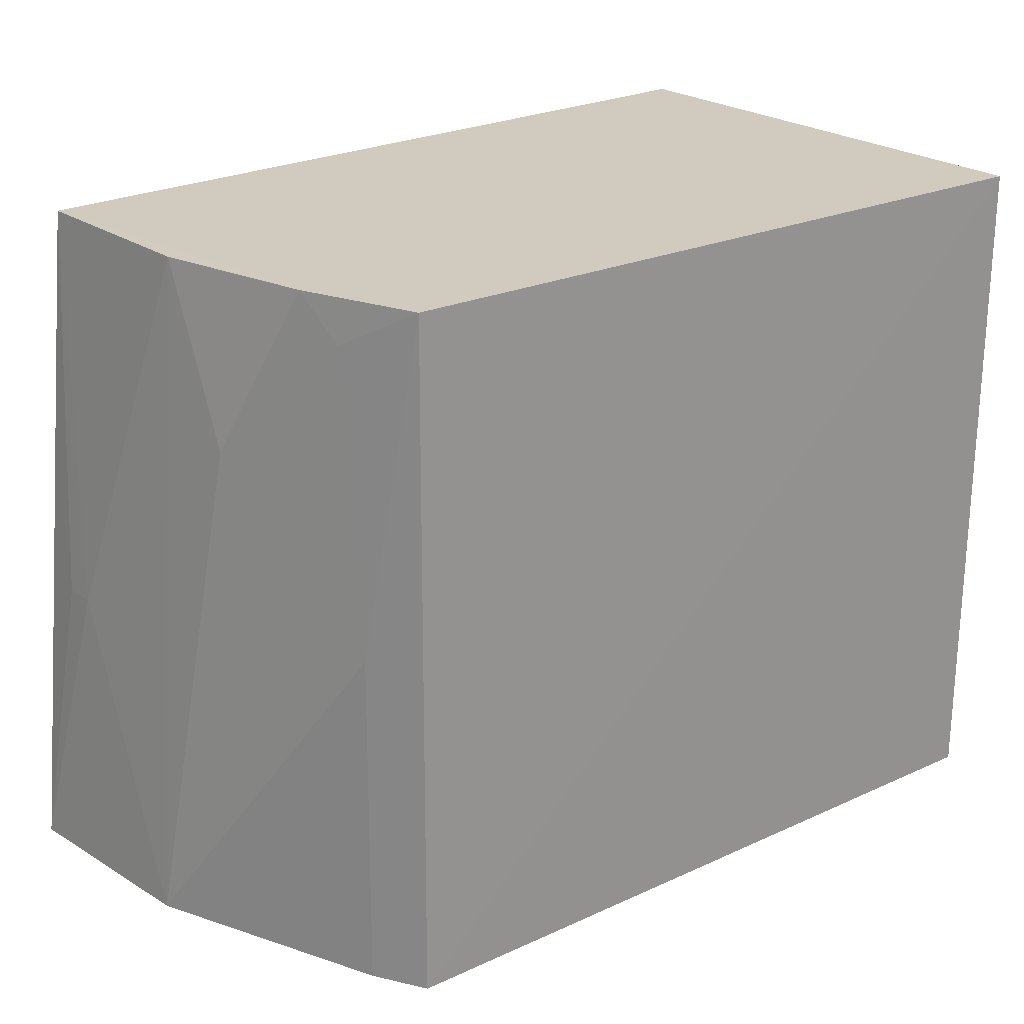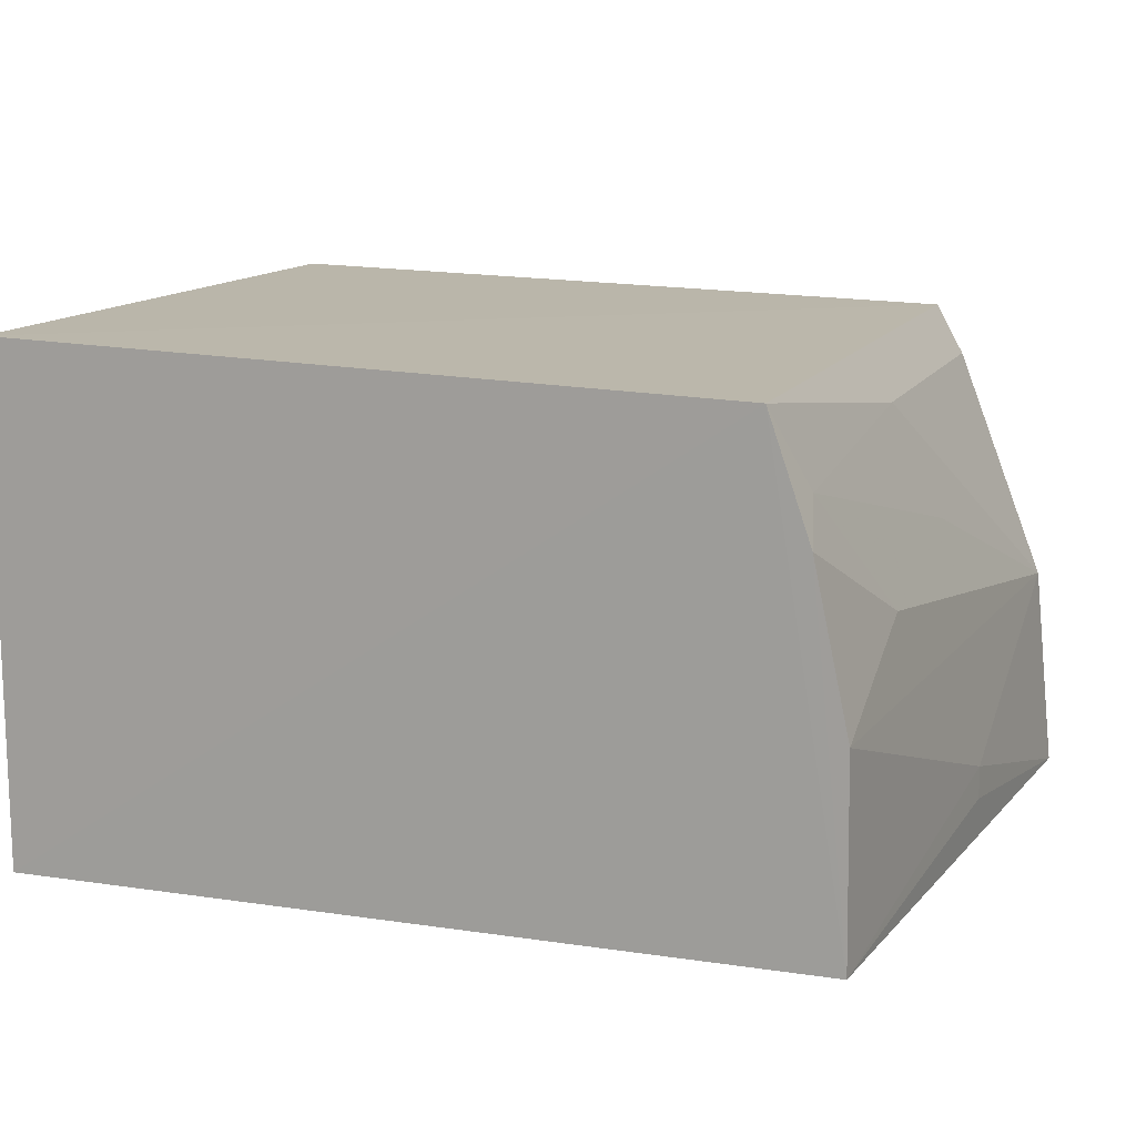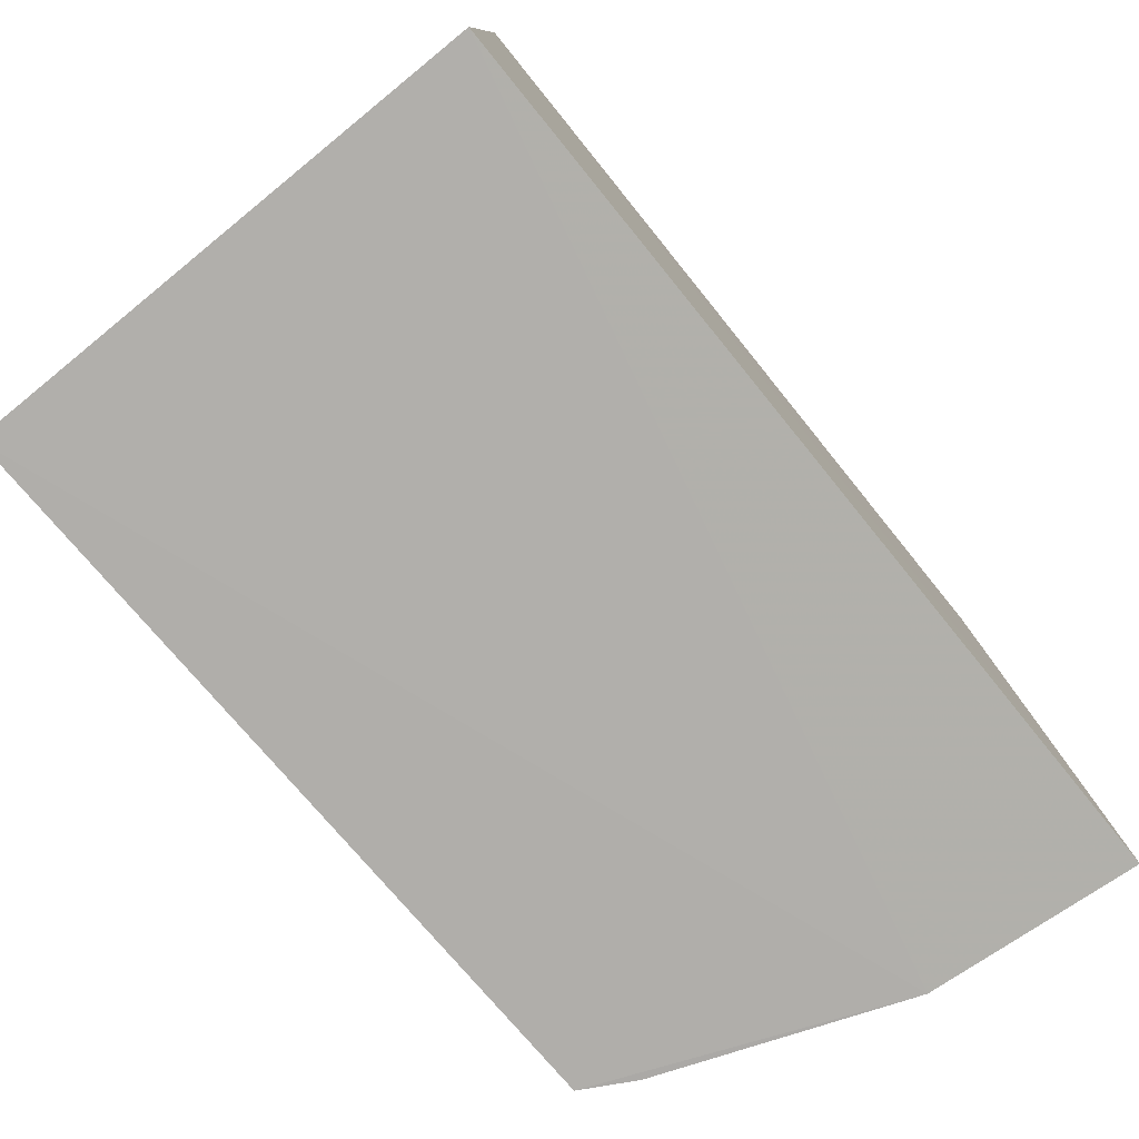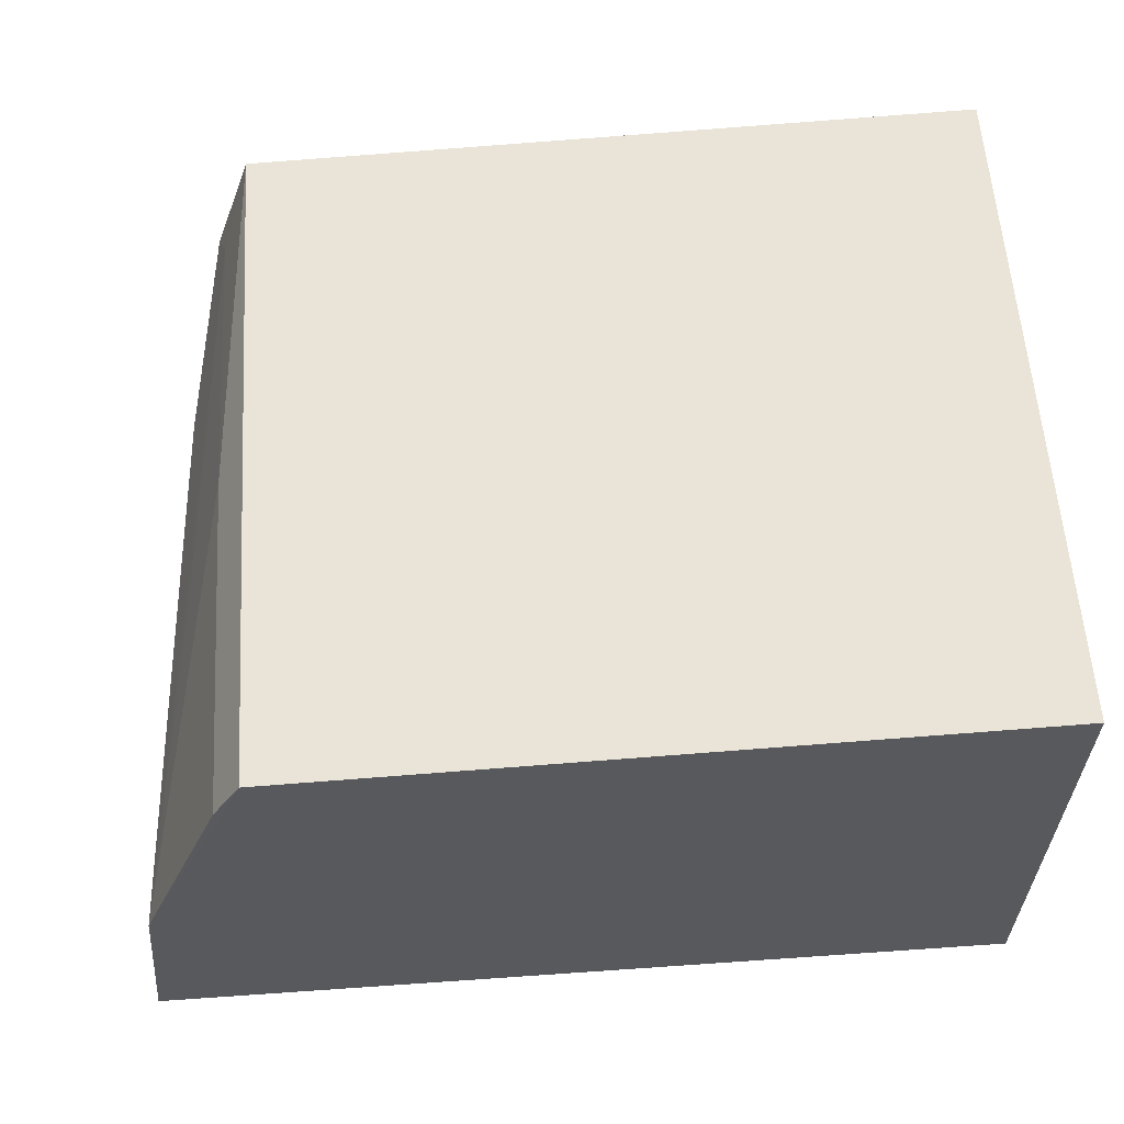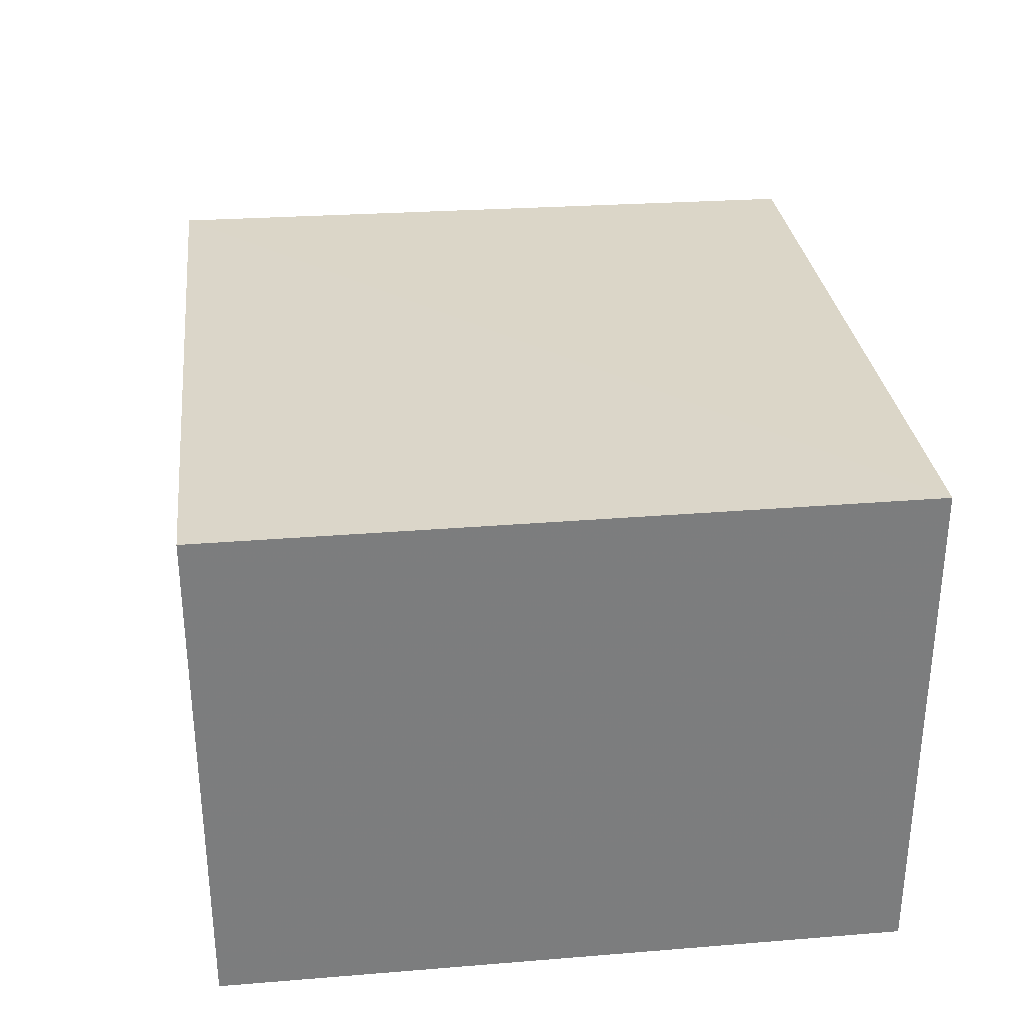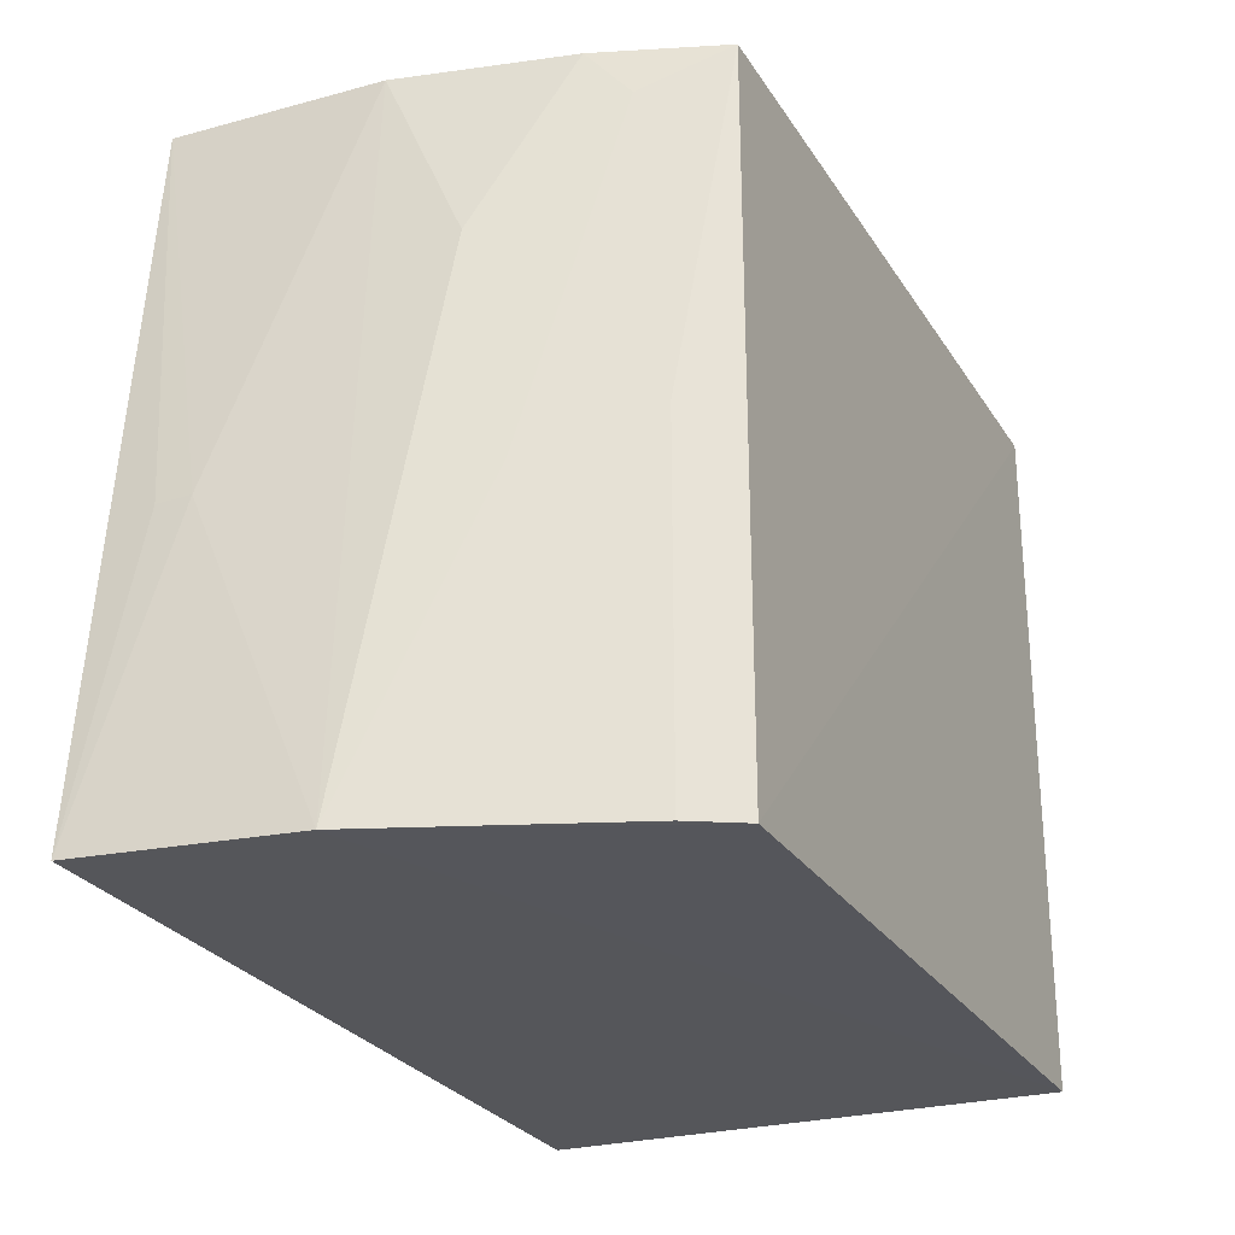
<metadata>
{"format":"obj","ext":"obj","renderer":"f3d","projection":"perspective","resolution":1024,"background":"white","views":[{"elev":23.5,"azim":141.0,"up":"+Z"},{"elev":13.1,"azim":19.6,"up":"+Y"},{"elev":-78.2,"azim":-50.8,"up":"+Z"},{"elev":59.6,"azim":176.0,"up":"+Y"},{"elev":31.4,"azim":-96.6,"up":"+Y"},{"elev":-26.1,"azim":113.6,"up":"+Z"}]}
</metadata>
<code>
v 0.3261 -0.03423 0.005917
v 0.3503 -0.03488 -0.2356
v 0.2981 0.1384 0.007396
v 0.03956 0.1464 0.007576
v 0.03956 -0.03541 -0.2348
v 0.3005 0.1398 -0.235
v 0.03956 -0.03541 0.007576
v 0.3251 0.03817 0.006297
v 0.3428 0.03835 -0.2359
v 0.03956 0.1464 -0.2348
v 0.3408 -0.007222 -0.13
v 0.3106 0.1218 -0.2351
v 0.3257 0.06509 -0.0538
v 0.3408 -0.01906 -0.1305
v 0.3094 0.1211 -0.1139
v 0.3127 0.0961 0.006905
v 0.3089 0.1101 -0.008434
v 0.3243 0.07978 -0.1296
f 6 4 3
f 7 1 3
f 7 3 4
f 7 4 5
f 7 5 2
f 7 2 1
f 9 2 5
f 10 5 4
f 10 4 6
f 10 9 5
f 10 6 9
f 11 8 1
f 11 9 8
f 11 2 9
f 12 9 6
f 13 8 9
f 14 11 1
f 14 1 2
f 14 2 11
f 15 9 12
f 15 12 6
f 15 6 3
f 16 8 13
f 16 3 1
f 16 1 8
f 17 15 3
f 17 3 16
f 17 16 13
f 17 13 9
f 18 17 9
f 18 9 15
f 18 15 17

</code>
